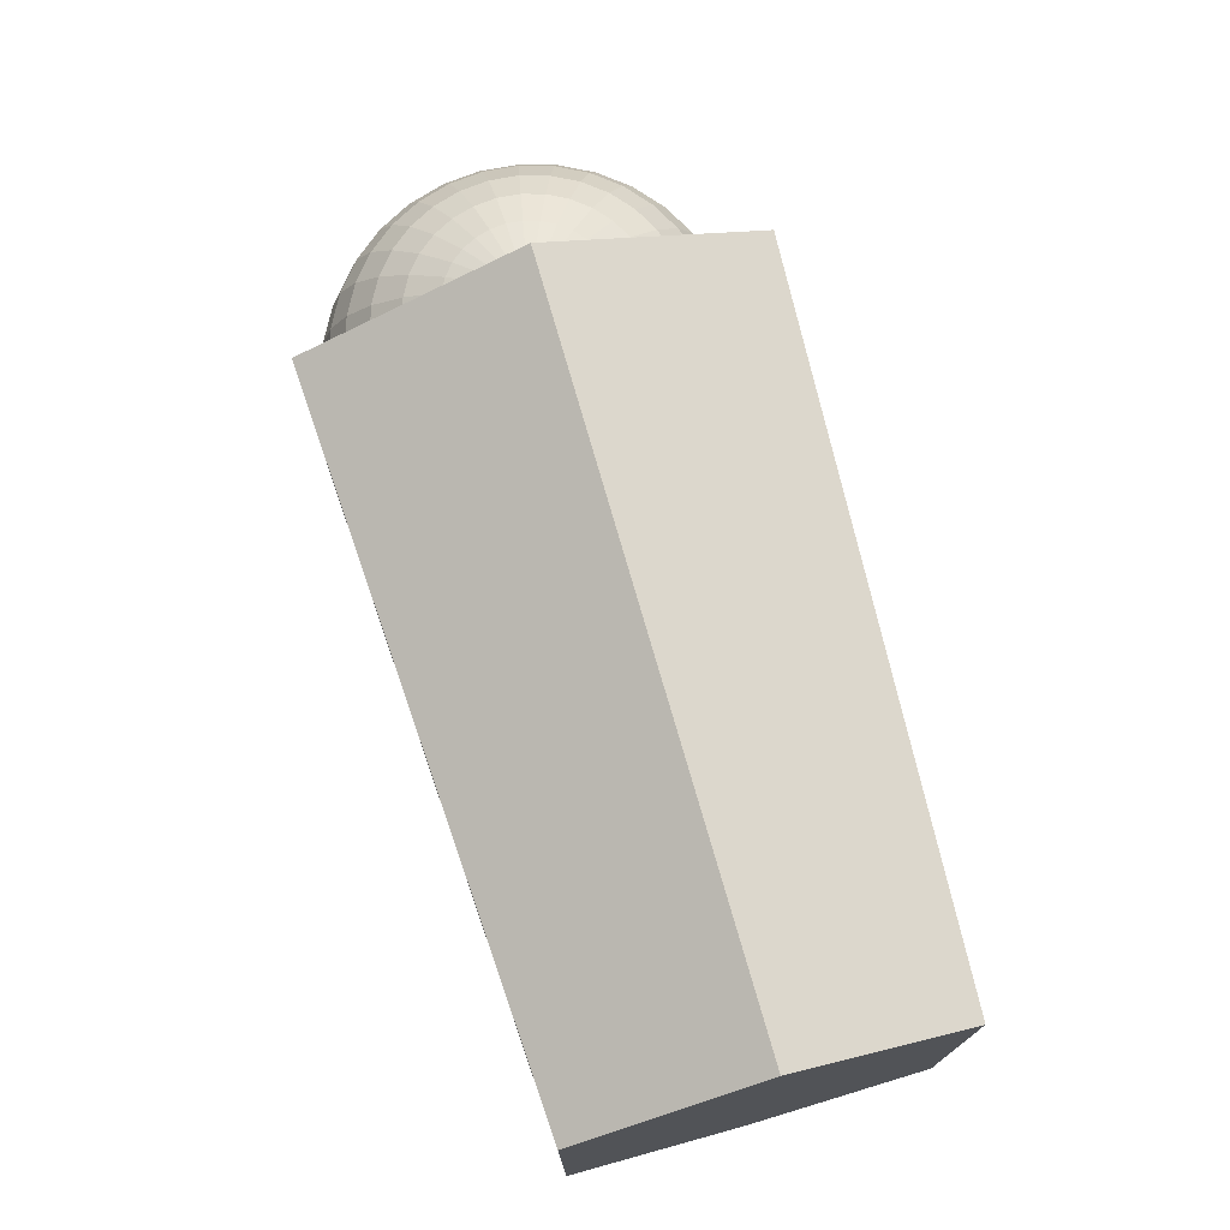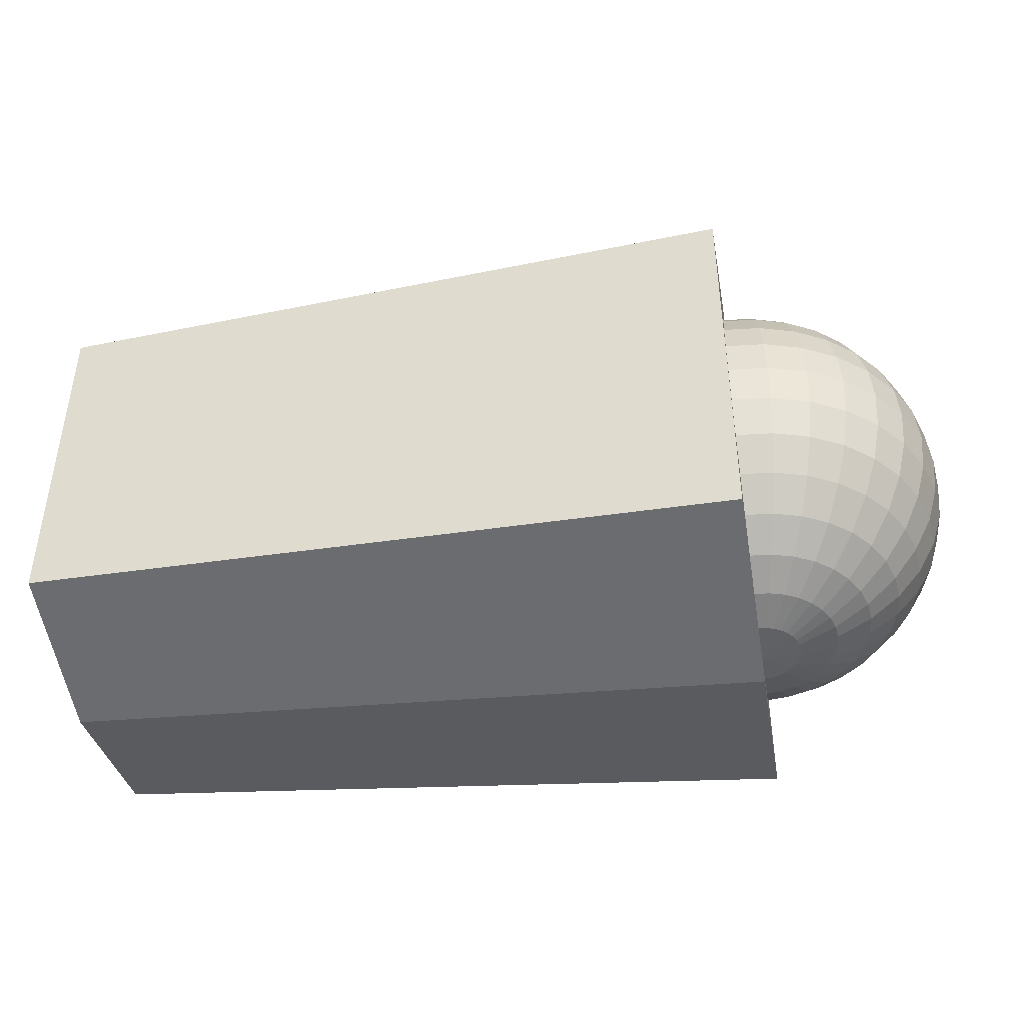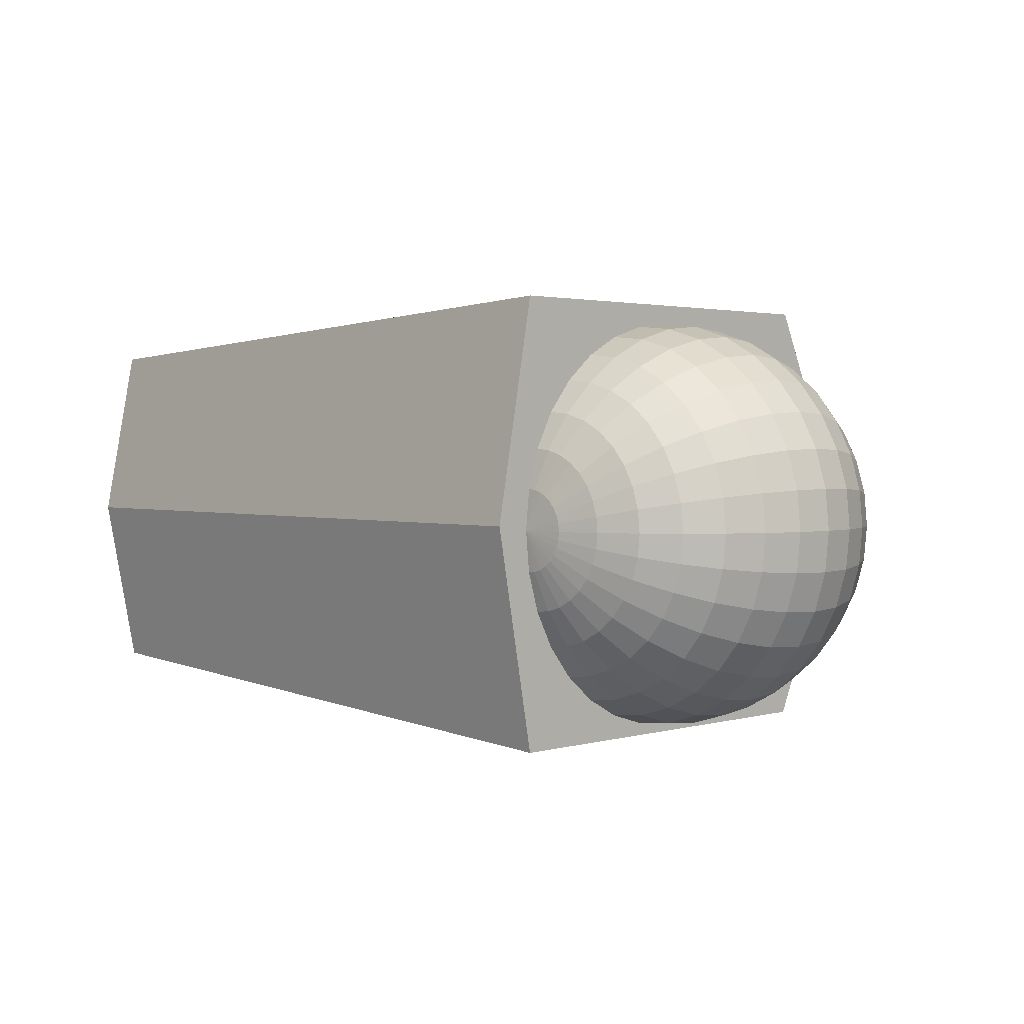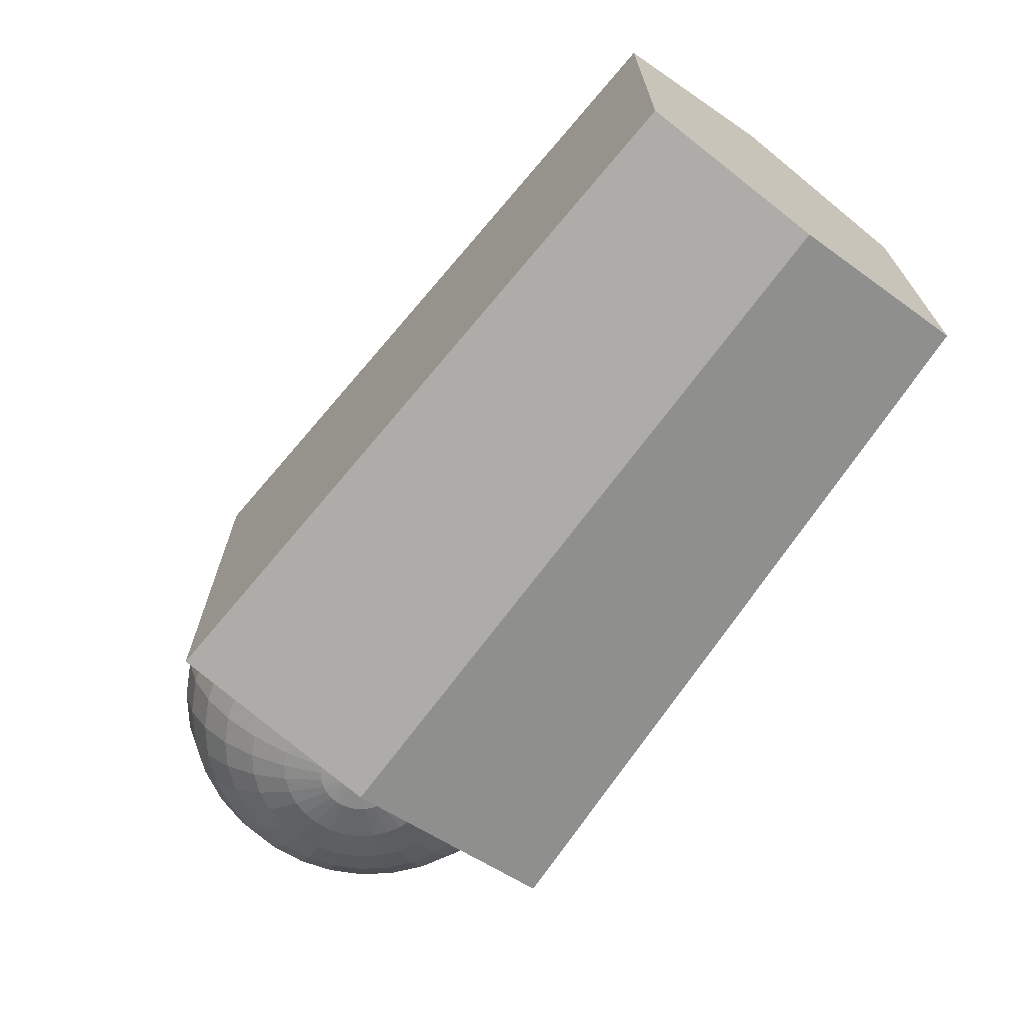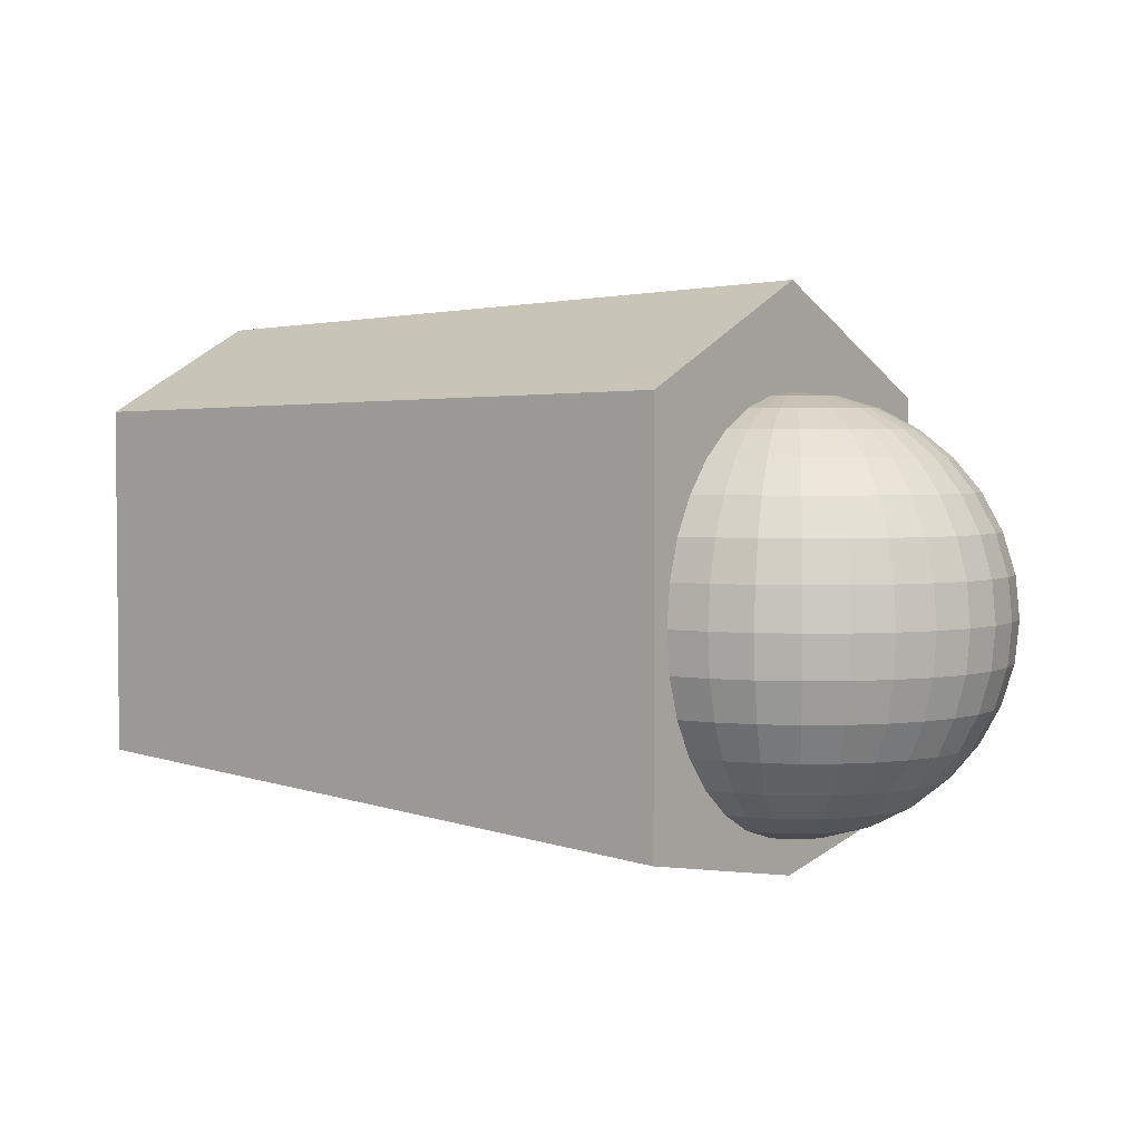
<metadata>
{"format":"obj","ext":"obj","renderer":"f3d","projection":"perspective","resolution":1024,"background":"white","views":[{"elev":73.8,"azim":-106.1,"up":"+Y"},{"elev":-44.0,"azim":9.6,"up":"+Y"},{"elev":2.1,"azim":44.6,"up":"+Z"},{"elev":-68.8,"azim":-127.0,"up":"+Y"},{"elev":3.2,"azim":37.1,"up":"+Y"}]}
</metadata>
<code>
o finger0_0球.001_球.028
v 0 -0.201 -0.03998
v 0 -0.1893 -0.07842
v 0 -0.1704 -0.1139
v 0 -0.1449 -0.1449
v 0 -0.1139 -0.1704
v 0 -0.07842 -0.1893
v 0 -0.03998 -0.201
v 0 -0 -0.2049
v 0 0.03998 -0.201
v 0 0.07842 -0.1893
v 0 0.1139 -0.1704
v 0 0.1449 -0.1449
v 0 0.1704 -0.1139
v 0 0.1893 -0.07842
v 0 0.201 -0.03998
v 0.0078 -0.201 -0.03921
v 0.0153 -0.1893 -0.07692
v 0.02221 -0.1704 -0.1117
v 0.02827 -0.1449 -0.1421
v 0.03324 -0.1139 -0.1671
v 0.03694 -0.07842 -0.1857
v 0.03921 -0.03998 -0.1971
v 0.03998 -0 -0.201
v 0.03921 0.03998 -0.1971
v 0.03694 0.07842 -0.1857
v 0.03324 0.1139 -0.1671
v 0.02827 0.1449 -0.1421
v 0.02221 0.1704 -0.1117
v 0.0153 0.1893 -0.07692
v 0.0078 0.201 -0.03921
v 0.0153 -0.201 -0.03694
v 0.03001 -0.1893 -0.07245
v 0.04357 -0.1704 -0.1052
v 0.05545 -0.1449 -0.1339
v 0.06521 -0.1139 -0.1574
v 0.07245 -0.07842 -0.1749
v 0.07692 -0.03998 -0.1857
v 0.07842 -0 -0.1893
v 0.07692 0.03998 -0.1857
v 0.07245 0.07842 -0.1749
v 0.06521 0.1139 -0.1574
v 0.05545 0.1449 -0.1339
v 0.04357 0.1704 -0.1052
v 0.03001 0.1893 -0.07245
v 0.0153 0.201 -0.03694
v 0.02221 -0.201 -0.03324
v 0.04357 -0.1893 -0.06521
v 0.06325 -0.1704 -0.09467
v 0.08051 -0.1449 -0.1205
v 0.09467 -0.1139 -0.1417
v 0.1052 -0.07842 -0.1574
v 0.1117 -0.03998 -0.1671
v 0.1139 -0 -0.1704
v 0.1117 0.03998 -0.1671
v 0.1052 0.07842 -0.1574
v 0.09467 0.1139 -0.1417
v 0.08051 0.1449 -0.1205
v 0.06325 0.1704 -0.09467
v 0.04357 0.1893 -0.06521
v 0.02221 0.201 -0.03324
v 0.02827 -0.201 -0.02827
v 0.05545 -0.1893 -0.05545
v 0.08051 -0.1704 -0.08051
v 0.1025 -0.1449 -0.1025
v 0.1205 -0.1139 -0.1205
v 0.1339 -0.07842 -0.1339
v 0.1421 -0.03998 -0.1421
v 0.1449 -0 -0.1449
v 0.1421 0.03998 -0.1421
v 0.1339 0.07842 -0.1339
v 0.1205 0.1139 -0.1205
v 0.1025 0.1449 -0.1025
v 0.08051 0.1704 -0.08051
v 0.05545 0.1893 -0.05545
v 0.02827 0.201 -0.02827
v 0.03324 -0.201 -0.02221
v 0.06521 -0.1893 -0.04357
v 0.09467 -0.1704 -0.06325
v 0.1205 -0.1449 -0.08051
v 0.1417 -0.1139 -0.09467
v 0.1574 -0.07842 -0.1052
v 0.1671 -0.03998 -0.1117
v 0.1704 -0 -0.1139
v 0.1671 0.03998 -0.1117
v 0.1574 0.07842 -0.1052
v 0.1417 0.1139 -0.09467
v 0.1205 0.1449 -0.08051
v 0.09467 0.1704 -0.06325
v 0.06521 0.1893 -0.04357
v 0.03324 0.201 -0.02221
v 0.03694 -0.201 -0.0153
v 0.07245 -0.1893 -0.03001
v 0.1052 -0.1704 -0.04357
v 0.1339 -0.1449 -0.05545
v 0.1574 -0.1139 -0.06521
v 0.1749 -0.07842 -0.07245
v 0.1857 -0.03998 -0.07692
v 0.1893 -0 -0.07842
v 0.1857 0.03998 -0.07692
v 0.1749 0.07842 -0.07245
v 0.1574 0.1139 -0.06521
v 0.1339 0.1449 -0.05545
v 0.1052 0.1704 -0.04357
v 0.07245 0.1893 -0.03001
v 0.03694 0.201 -0.0153
v 0.03921 -0.201 -0.0078
v 0.07692 -0.1893 -0.0153
v 0.1117 -0.1704 -0.02221
v 0.1421 -0.1449 -0.02827
v 0.1671 -0.1139 -0.03324
v 0.1857 -0.07842 -0.03694
v 0.1971 -0.03998 -0.03921
v 0.201 -0 -0.03998
v 0.1971 0.03998 -0.03921
v 0.1857 0.07842 -0.03694
v 0.1671 0.1139 -0.03324
v 0.1421 0.1449 -0.02827
v 0.1117 0.1704 -0.02221
v 0.07692 0.1893 -0.0153
v 0.03921 0.201 -0.0078
v 0.03998 -0.201 -0
v 0.07842 -0.1893 -0
v 0.1139 -0.1704 -0
v 0.1449 -0.1449 -0
v 0.1704 -0.1139 0
v 0.1893 -0.07842 -0
v 0.201 -0.03998 -0
v 0.2049 -0 0
v 0.201 0.03998 -0
v 0.1893 0.07842 -0
v 0.1704 0.1139 0
v 0.1449 0.1449 -0
v 0.1139 0.1704 -0
v 0.07842 0.1893 -0
v 0.03998 0.201 -0
v 0.03921 -0.201 0.0078
v 0.07692 -0.1893 0.0153
v 0.1117 -0.1704 0.02221
v 0.1421 -0.1449 0.02827
v 0.1671 -0.1139 0.03324
v 0.1857 -0.07842 0.03694
v 0.1971 -0.03998 0.03921
v 0.201 -0 0.03998
v 0.1971 0.03998 0.03921
v 0.1857 0.07842 0.03694
v 0.1671 0.1139 0.03324
v 0.1421 0.1449 0.02827
v 0.1117 0.1704 0.02221
v 0.07692 0.1893 0.0153
v 0.03921 0.201 0.0078
v 0.03694 -0.201 0.0153
v 0.07245 -0.1893 0.03001
v 0.1052 -0.1704 0.04357
v 0.1339 -0.1449 0.05545
v 0.1574 -0.1139 0.06521
v 0.1749 -0.07842 0.07245
v 0.1857 -0.03998 0.07692
v 0.1893 -0 0.07842
v 0.1857 0.03998 0.07692
v 0.1749 0.07842 0.07245
v 0.1574 0.1139 0.06521
v 0.1339 0.1449 0.05545
v 0.1052 0.1704 0.04357
v 0.07245 0.1893 0.03001
v 0.03694 0.201 0.0153
v 0.03324 -0.201 0.02221
v 0.06521 -0.1893 0.04357
v 0.09467 -0.1704 0.06325
v 0.1205 -0.1449 0.08051
v 0.1417 -0.1139 0.09467
v 0.1574 -0.07842 0.1052
v 0.1671 -0.03998 0.1117
v 0.1704 -0 0.1139
v 0.1671 0.03998 0.1117
v 0.1574 0.07842 0.1052
v 0.1417 0.1139 0.09467
v 0.1205 0.1449 0.08051
v 0.09467 0.1704 0.06325
v 0.06521 0.1893 0.04357
v 0.03324 0.201 0.02221
v 0.02827 -0.201 0.02827
v 0.05545 -0.1893 0.05545
v 0.08051 -0.1704 0.08051
v 0.1025 -0.1449 0.1025
v 0.1205 -0.1139 0.1205
v 0.1339 -0.07842 0.1339
v 0.1421 -0.03998 0.1421
v 0.1449 -0 0.1449
v 0.1421 0.03998 0.1421
v 0.1339 0.07842 0.1339
v 0.1205 0.1139 0.1205
v 0.1025 0.1449 0.1025
v 0.08051 0.1704 0.08051
v 0.05545 0.1893 0.05545
v 0.02827 0.201 0.02827
v 0.02221 -0.201 0.03324
v 0.04357 -0.1893 0.06521
v 0.06325 -0.1704 0.09467
v 0.08051 -0.1449 0.1205
v 0.09467 -0.1139 0.1417
v 0.1052 -0.07842 0.1574
v 0.1117 -0.03998 0.1671
v 0.1139 -0 0.1704
v 0.1117 0.03998 0.1671
v 0.1052 0.07842 0.1574
v 0.09467 0.1139 0.1417
v 0.08051 0.1449 0.1205
v 0.06325 0.1704 0.09467
v 0.04357 0.1893 0.06521
v 0.02221 0.201 0.03324
v 0 0.2049 -0
v 0.0153 -0.201 0.03694
v 0.03001 -0.1893 0.07245
v 0.04357 -0.1704 0.1052
v 0.05545 -0.1449 0.1339
v 0.06521 -0.1139 0.1574
v 0.07245 -0.07842 0.1749
v 0.07692 -0.03998 0.1857
v 0.07842 -0 0.1893
v 0.07692 0.03998 0.1857
v 0.07245 0.07842 0.1749
v 0.06521 0.1139 0.1574
v 0.05545 0.1449 0.1339
v 0.04357 0.1704 0.1052
v 0.03001 0.1893 0.07245
v 0.0153 0.201 0.03694
v 0.0078 -0.201 0.03921
v 0.0153 -0.1893 0.07692
v 0.02221 -0.1704 0.1117
v 0.02827 -0.1449 0.1421
v 0.03324 -0.1139 0.1671
v 0.03694 -0.07842 0.1857
v 0.03921 -0.03998 0.1971
v 0.03998 -0 0.201
v 0.03921 0.03998 0.1971
v 0.03694 0.07842 0.1857
v 0.03324 0.1139 0.1671
v 0.02827 0.1449 0.1421
v 0.02221 0.1704 0.1117
v 0.0153 0.1893 0.07692
v 0.0078 0.201 0.03921
v 0 -0.201 0.03998
v 0 -0.1893 0.07842
v 0 -0.1704 0.1139
v 0 -0.1449 0.1449
v 0 -0.1139 0.1704
v 0 -0.07842 0.1893
v 0 -0.03998 0.201
v 0 -0 0.2049
v 0 0.03998 0.201
v 0 0.07842 0.1893
v 0 0.1139 0.1704
v 0 0.1449 0.1449
v 0 0.1704 0.1139
v 0 0.1893 0.07842
v 0 0.201 0.03998
v 0 -0.2049 0
v 0.000886 -0.1995 -0.2135
v 0.000886 -0.1995 0.2241
v -0.7099 -0.1626 0.1845
v -0.7099 -0.1626 -0.1739
v 0.000886 0.2024 -0.2135
v 0.000886 0.2024 0.2241
v -0.7099 0.1904 0.1845
v -0.7099 0.1904 -0.1739
v 0.000886 -0.2408 0.005333
v -0.7099 -0.1989 0.005333
v 0.000886 0.3064 0.005333
v -0.7099 0.2817 0.005333
f 5 20 19 4
f 3 18 17 2
f 14 29 28 13
f 12 27 26 11
f 10 25 24 9
f 8 23 22 7
f 6 21 20 5
f 4 19 18 3
f 15 30 29 14
f 2 17 16 1
f 13 28 27 12
f 11 26 25 10
f 9 24 23 8
f 7 22 21 6
f 20 35 34 19
f 18 33 32 17
f 29 44 43 28
f 27 42 41 26
f 25 40 39 24
f 23 38 37 22
f 21 36 35 20
f 19 34 33 18
f 30 45 44 29
f 17 32 31 16
f 28 43 42 27
f 26 41 40 25
f 24 39 38 23
f 22 37 36 21
f 35 50 49 34
f 33 48 47 32
f 44 59 58 43
f 42 57 56 41
f 40 55 54 39
f 38 53 52 37
f 36 51 50 35
f 34 49 48 33
f 45 60 59 44
f 32 47 46 31
f 43 58 57 42
f 41 56 55 40
f 39 54 53 38
f 37 52 51 36
f 50 65 64 49
f 48 63 62 47
f 59 74 73 58
f 57 72 71 56
f 55 70 69 54
f 53 68 67 52
f 51 66 65 50
f 49 64 63 48
f 60 75 74 59
f 47 62 61 46
f 58 73 72 57
f 56 71 70 55
f 54 69 68 53
f 52 67 66 51
f 65 80 79 64
f 63 78 77 62
f 74 89 88 73
f 72 87 86 71
f 70 85 84 69
f 68 83 82 67
f 66 81 80 65
f 64 79 78 63
f 75 90 89 74
f 62 77 76 61
f 73 88 87 72
f 71 86 85 70
f 69 84 83 68
f 67 82 81 66
f 80 95 94 79
f 78 93 92 77
f 89 104 103 88
f 87 102 101 86
f 85 100 99 84
f 83 98 97 82
f 81 96 95 80
f 79 94 93 78
f 90 105 104 89
f 77 92 91 76
f 88 103 102 87
f 86 101 100 85
f 84 99 98 83
f 82 97 96 81
f 95 110 109 94
f 93 108 107 92
f 104 119 118 103
f 102 117 116 101
f 100 115 114 99
f 98 113 112 97
f 96 111 110 95
f 94 109 108 93
f 105 120 119 104
f 92 107 106 91
f 103 118 117 102
f 101 116 115 100
f 99 114 113 98
f 97 112 111 96
f 110 125 124 109
f 108 123 122 107
f 119 134 133 118
f 117 132 131 116
f 115 130 129 114
f 113 128 127 112
f 111 126 125 110
f 109 124 123 108
f 120 135 134 119
f 107 122 121 106
f 118 133 132 117
f 116 131 130 115
f 114 129 128 113
f 112 127 126 111
f 125 140 139 124
f 123 138 137 122
f 134 149 148 133
f 132 147 146 131
f 130 145 144 129
f 128 143 142 127
f 126 141 140 125
f 124 139 138 123
f 135 150 149 134
f 122 137 136 121
f 133 148 147 132
f 131 146 145 130
f 129 144 143 128
f 127 142 141 126
f 140 155 154 139
f 138 153 152 137
f 149 164 163 148
f 147 162 161 146
f 145 160 159 144
f 143 158 157 142
f 141 156 155 140
f 139 154 153 138
f 150 165 164 149
f 137 152 151 136
f 148 163 162 147
f 146 161 160 145
f 144 159 158 143
f 142 157 156 141
f 155 170 169 154
f 153 168 167 152
f 164 179 178 163
f 162 177 176 161
f 160 175 174 159
f 158 173 172 157
f 156 171 170 155
f 154 169 168 153
f 165 180 179 164
f 152 167 166 151
f 163 178 177 162
f 161 176 175 160
f 159 174 173 158
f 157 172 171 156
f 170 185 184 169
f 168 183 182 167
f 179 194 193 178
f 177 192 191 176
f 175 190 189 174
f 173 188 187 172
f 171 186 185 170
f 169 184 183 168
f 180 195 194 179
f 167 182 181 166
f 178 193 192 177
f 176 191 190 175
f 174 189 188 173
f 172 187 186 171
f 185 200 199 184
f 183 198 197 182
f 194 209 208 193
f 192 207 206 191
f 190 205 204 189
f 188 203 202 187
f 186 201 200 185
f 184 199 198 183
f 195 210 209 194
f 182 197 196 181
f 193 208 207 192
f 191 206 205 190
f 189 204 203 188
f 187 202 201 186
f 200 216 215 199
f 198 214 213 197
f 209 225 224 208
f 207 223 222 206
f 205 221 220 204
f 203 219 218 202
f 201 217 216 200
f 199 215 214 198
f 210 226 225 209
f 197 213 212 196
f 208 224 223 207
f 206 222 221 205
f 204 220 219 203
f 202 218 217 201
f 216 231 230 215
f 214 229 228 213
f 225 240 239 224
f 223 238 237 222
f 221 236 235 220
f 219 234 233 218
f 217 232 231 216
f 215 230 229 214
f 226 241 240 225
f 213 228 227 212
f 224 239 238 223
f 222 237 236 221
f 220 235 234 219
f 218 233 232 217
f 231 246 245 230
f 229 244 243 228
f 240 255 254 239
f 238 253 252 237
f 236 251 250 235
f 234 249 248 233
f 232 247 246 231
f 230 245 244 229
f 241 256 255 240
f 228 243 242 227
f 239 254 253 238
f 237 252 251 236
f 235 250 249 234
f 233 248 247 232
f 211 30 15
f 1 16 257
f 211 45 30
f 16 31 257
f 211 60 45
f 31 46 257
f 211 75 60
f 46 61 257
f 211 90 75
f 61 76 257
f 211 105 90
f 76 91 257
f 211 120 105
f 91 106 257
f 211 135 120
f 106 121 257
f 211 150 135
f 121 136 257
f 211 165 150
f 136 151 257
f 211 180 165
f 151 166 257
f 211 195 180
f 166 181 257
f 211 210 195
f 181 196 257
f 211 226 210
f 196 212 257
f 211 241 226
f 212 227 257
f 211 256 241
f 227 242 257
f 262 258 266 268
f 263 259 260 264
f 269 267 261 265
f 265 261 258 262
f 258 261 267 266
f 265 262 268 269
f 268 266 259 263
f 266 267 260 259
f 269 268 263 264
f 264 260 267 269

</code>
